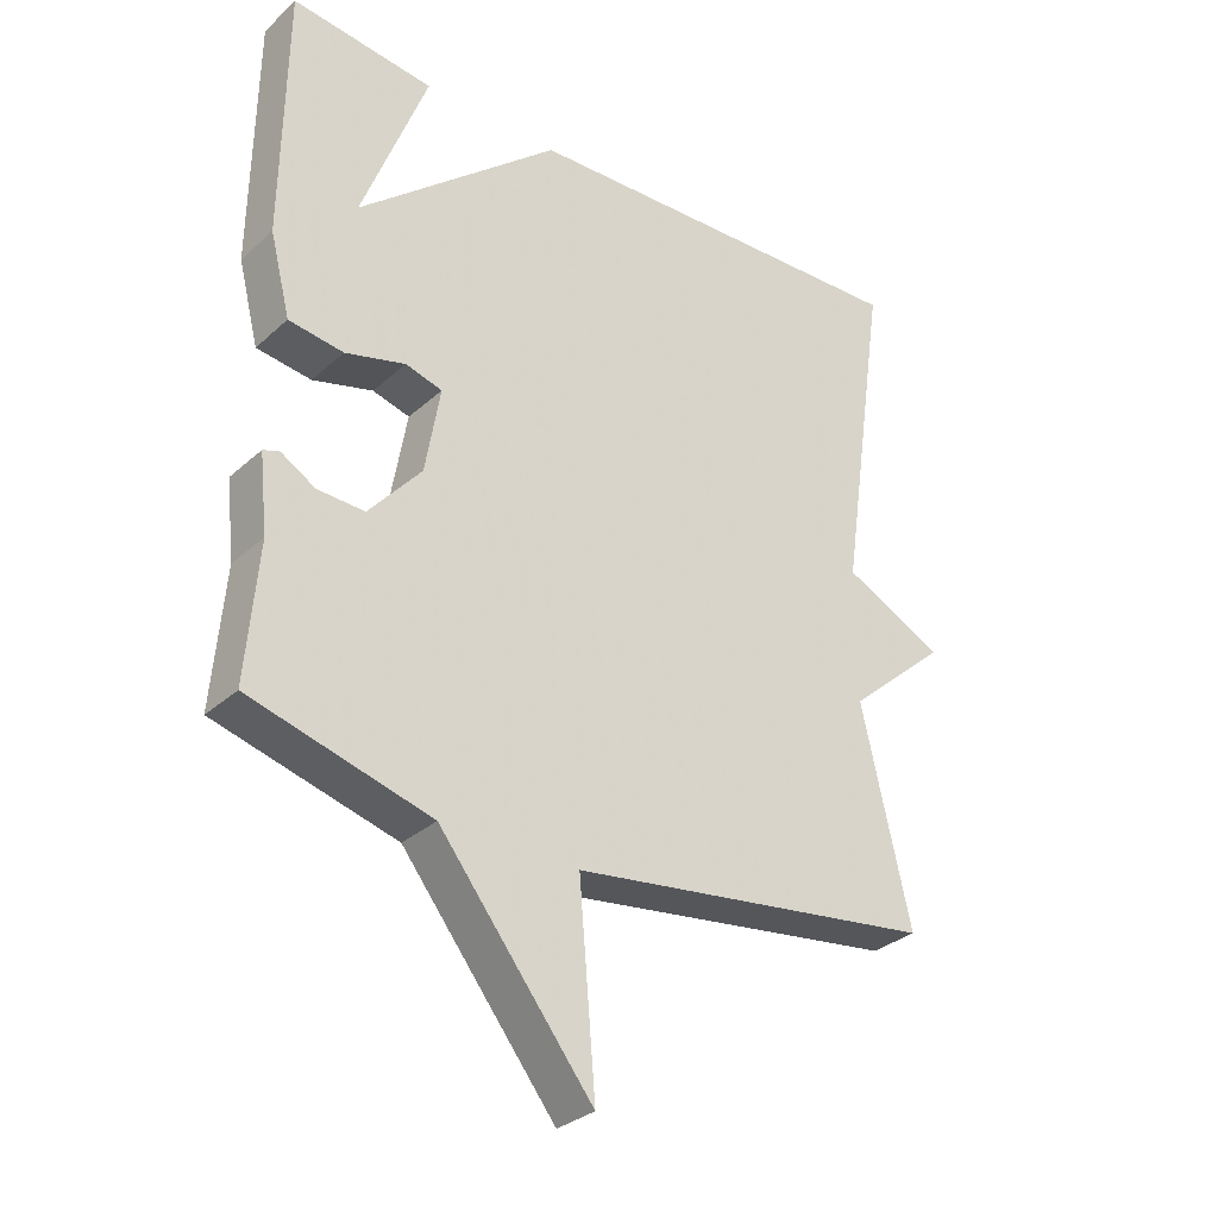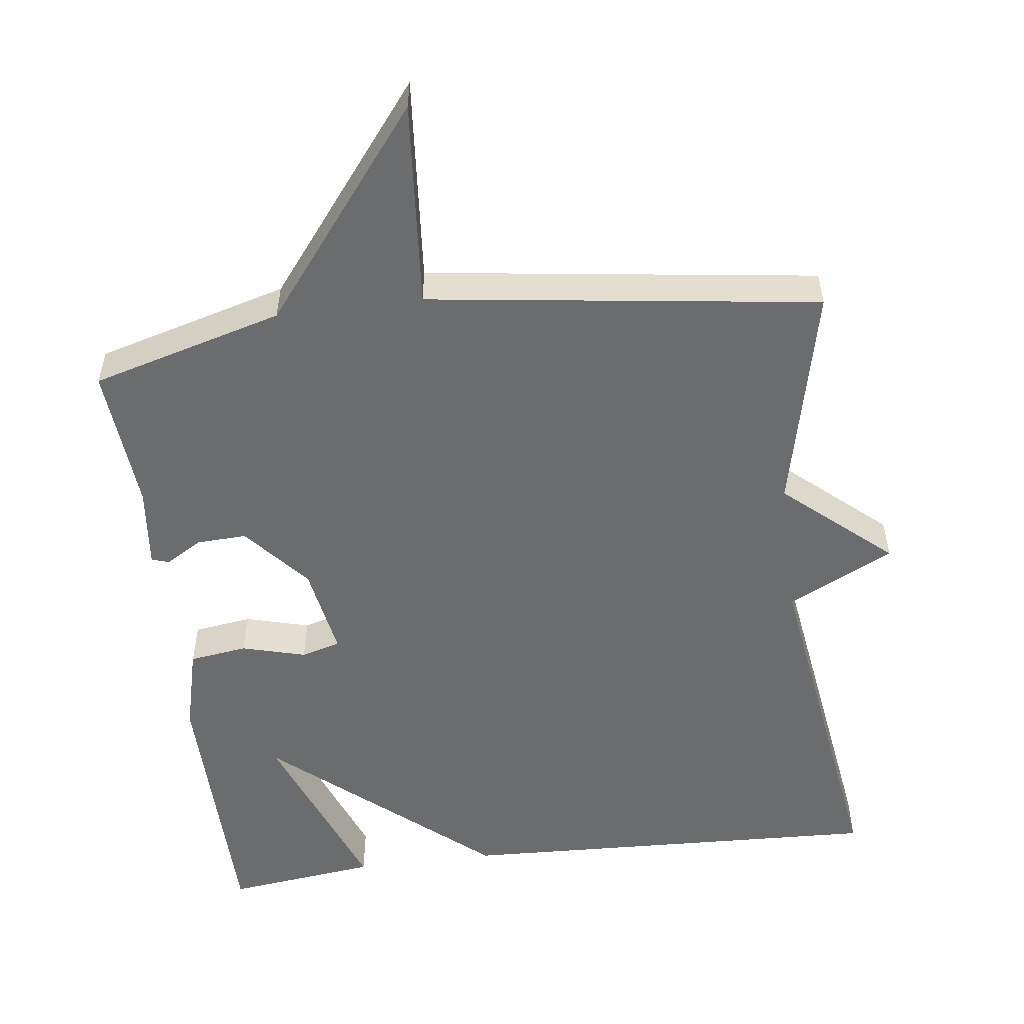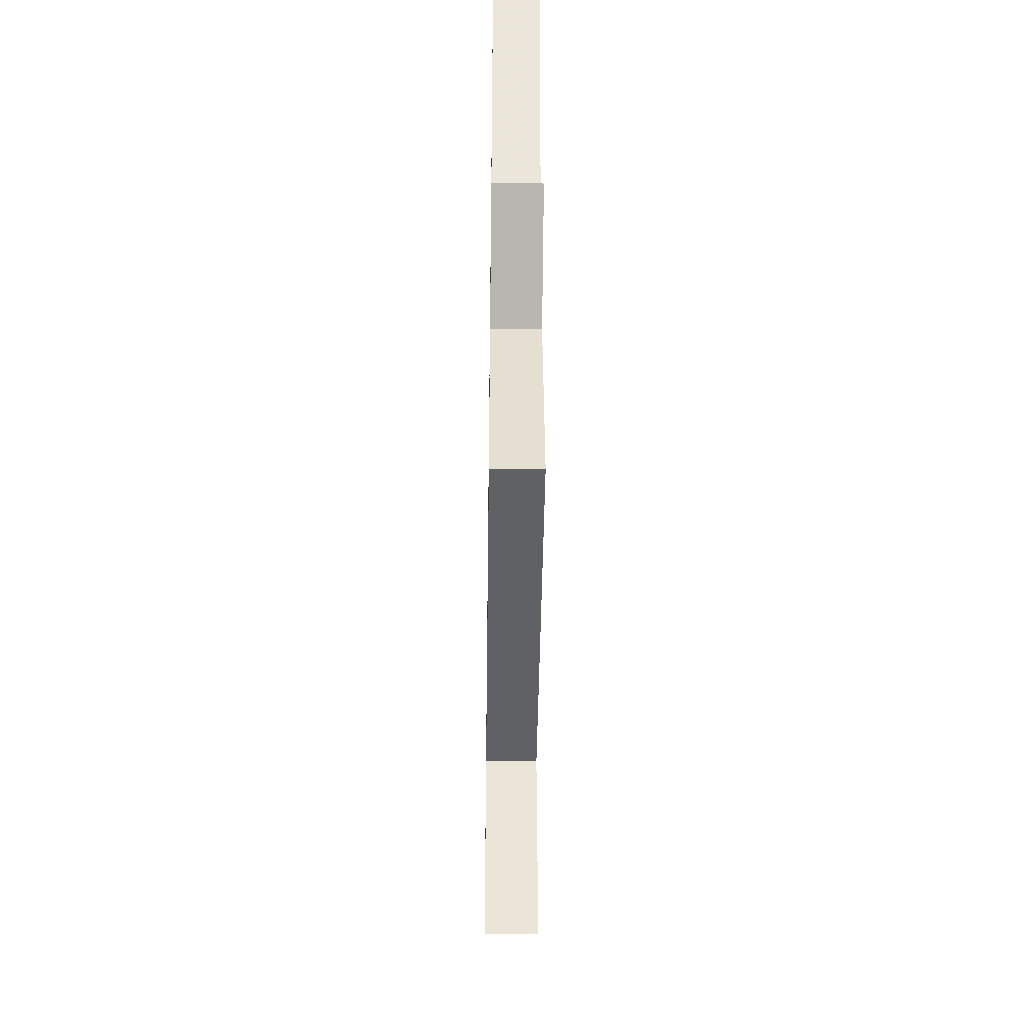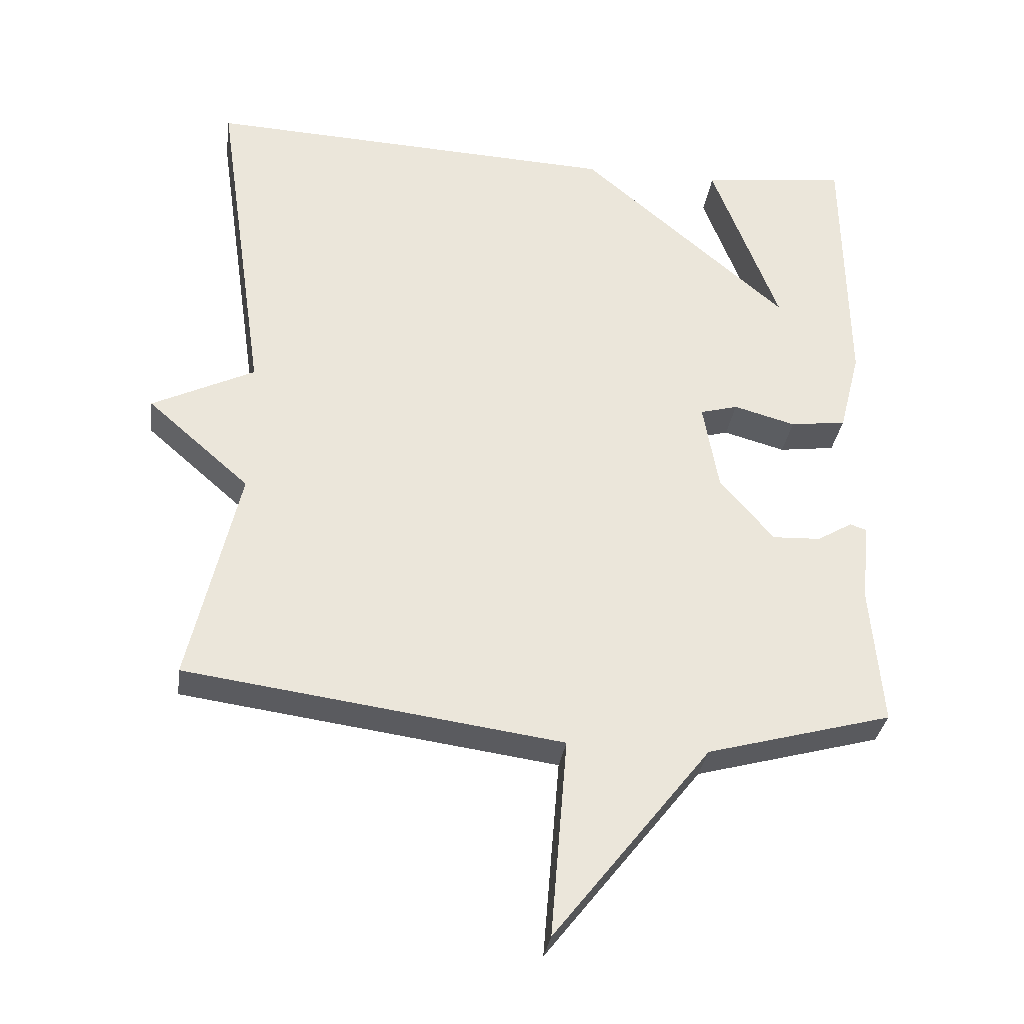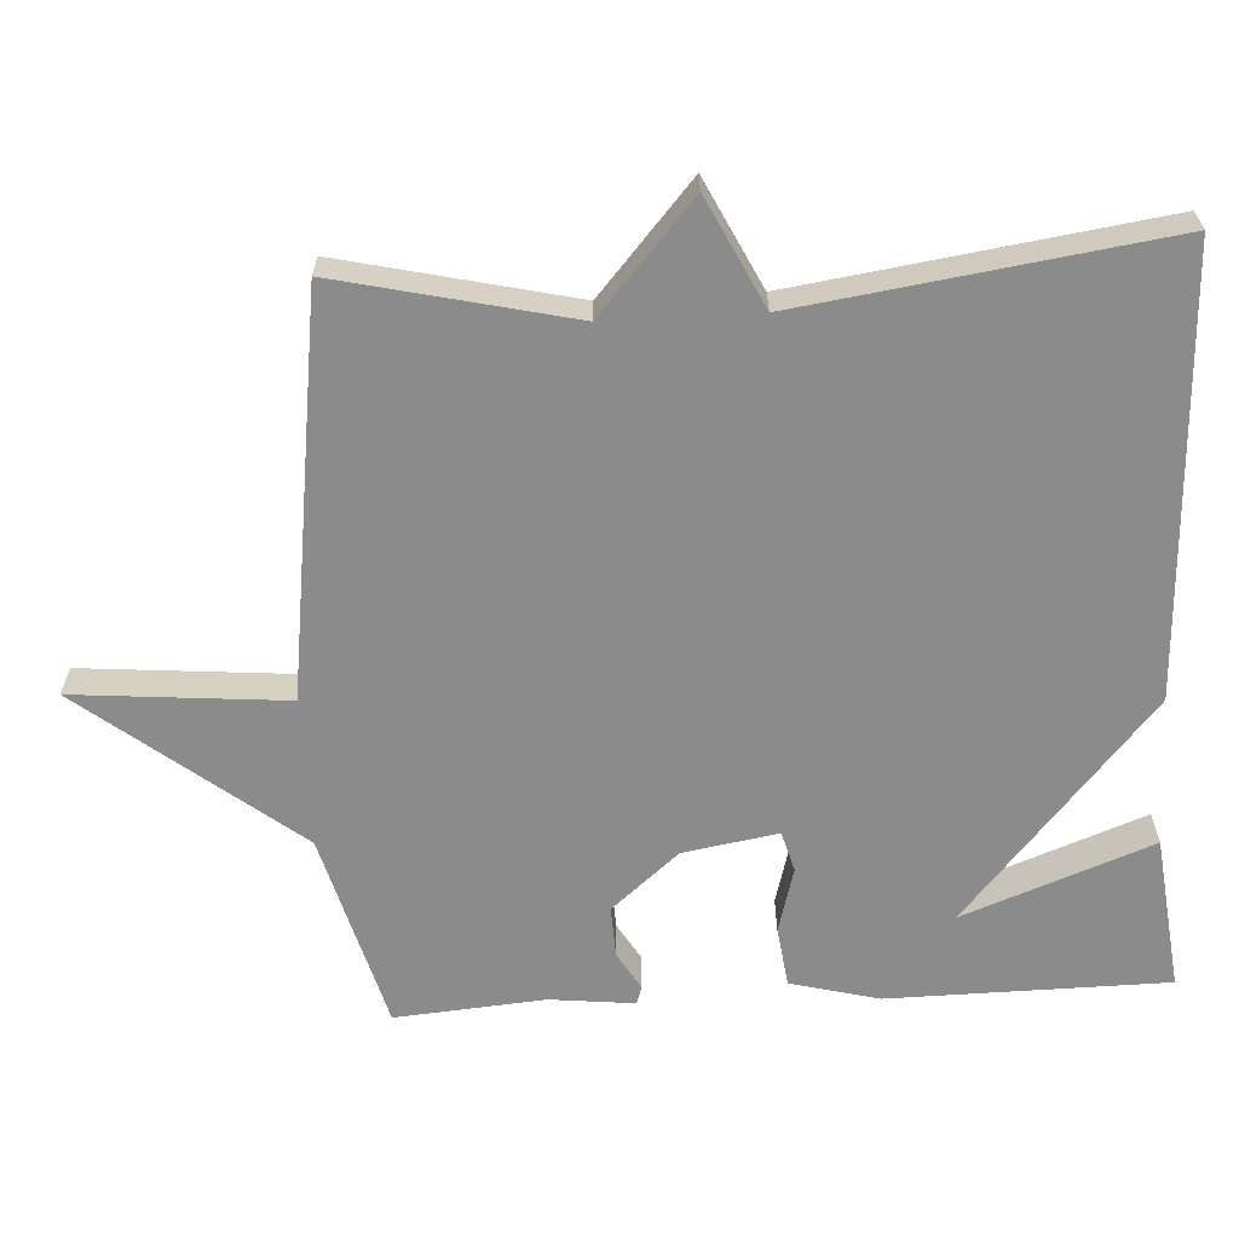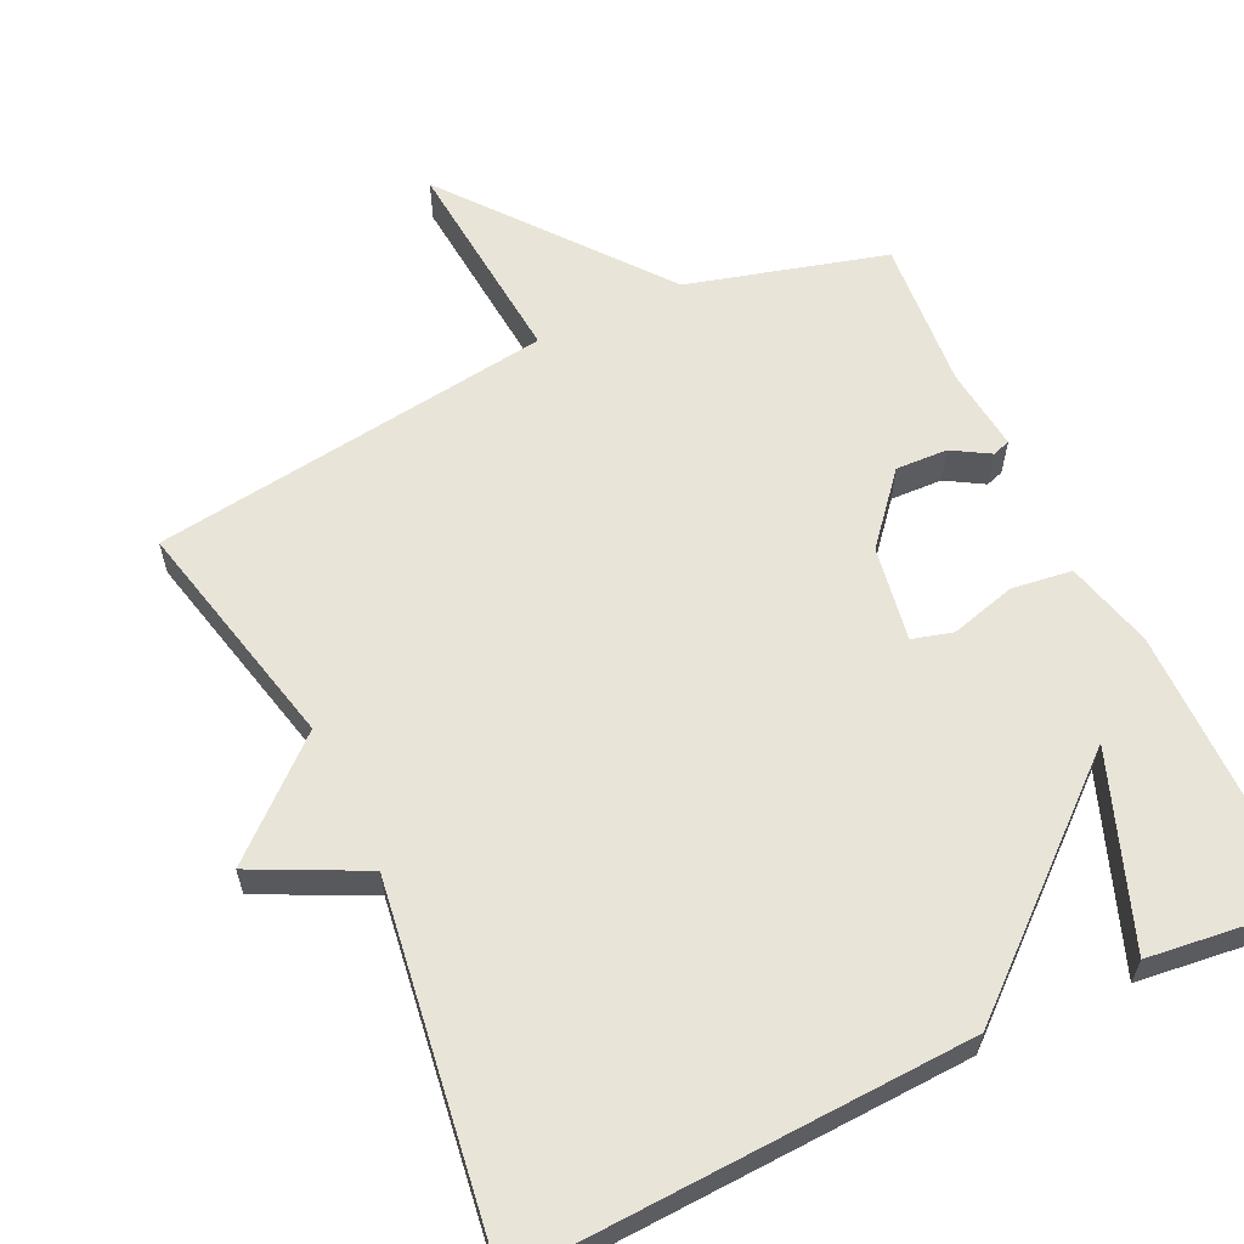
<metadata>
{"format":"obj","ext":"obj","renderer":"f3d","projection":"perspective","resolution":1024,"background":"white","views":[{"elev":-31.3,"azim":141.4,"up":"+Z"},{"elev":-53.6,"azim":-172.7,"up":"+Y"},{"elev":-40.0,"azim":-90.8,"up":"+Z"},{"elev":-32.7,"azim":-8.0,"up":"+Z"},{"elev":-63.8,"azim":-86.9,"up":"+Y"},{"elev":60.7,"azim":-25.5,"up":"+Y"}]}
</metadata>
<code>
v -0.5 0.07 -0.5
v -0.429 0.07 -0.188
v -0.575 0.07 -0.06
v -0.429 0.07 0.012
v -0.5 0.07 0.5
v 0.092 0.07 0.475
v 0.388 0.07 0.222
v 0.292 0.07 0.475
v 0.5 0.07 0.5
v 0.505 0.07 0.126
v 0.475 0.07 0.008
v 0.395 0.07 -0.003
v 0.307 0.07 0.021
v 0.253 0.07 0.006
v 0.275 0.07 -0.121
v 0.352 0.07 -0.211
v 0.421 0.07 -0.208
v 0.471 0.07 -0.178
v 0.495 0.07 -0.186
v 0.483 0.07 -0.299
v 0.5 0.07 -0.5
v 0.236 0.07 -0.573
v 0.012 0.07 -0.858
v 0.036 0.07 -0.573
v -0.5 0 -0.5
v -0.429 0 -0.188
v -0.575 0 -0.06
v -0.429 0 0.012
v -0.5 0 0.5
v 0.092 0 0.475
v 0.388 0 0.222
v 0.292 0 0.475
v 0.5 0 0.5
v 0.505 0 0.126
v 0.475 0 0.008
v 0.395 0 -0.003
v 0.307 0 0.021
v 0.253 0 0.006
v 0.275 0 -0.121
v 0.352 0 -0.211
v 0.421 0 -0.208
v 0.471 0 -0.178
v 0.495 0 -0.186
v 0.483 0 -0.299
v 0.5 0 -0.5
v 0.236 0 -0.573
v 0.012 0 -0.858
v 0.036 0 -0.573
f 22 23 24
f 24 1 2
f 22 24 2
f 21 22 2
f 20 21 2
f 17 18 19 20
f 16 17 20
f 2 3 4
f 20 2 4
f 16 20 4
f 15 16 4 5
f 14 15 5 6
f 13 14 6 7
f 12 13 7
f 11 12 7
f 9 10 11
f 8 9 11
f 7 8 11
f 48 47 46
f 26 25 48
f 26 48 46
f 26 46 45
f 26 45 44
f 44 43 42 41
f 44 41 40
f 28 27 26
f 28 26 44
f 28 44 40
f 29 28 40 39
f 30 29 39 38
f 31 30 38 37
f 31 37 36
f 31 36 35
f 35 34 33
f 35 33 32
f 35 32 31
f 1 25 26 2
f 2 26 27 3
f 3 27 28 4
f 4 28 29 5
f 5 29 30 6
f 6 30 31 7
f 7 31 32 8
f 8 32 33 9
f 9 33 34 10
f 10 34 35 11
f 11 35 36 12
f 12 36 37 13
f 13 37 38 14
f 14 38 39 15
f 15 39 40 16
f 16 40 41 17
f 17 41 42 18
f 18 42 43 19
f 19 43 44 20
f 20 44 45 21
f 21 45 46 22
f 22 46 47 23
f 23 47 48 24
f 24 48 25 1

</code>
